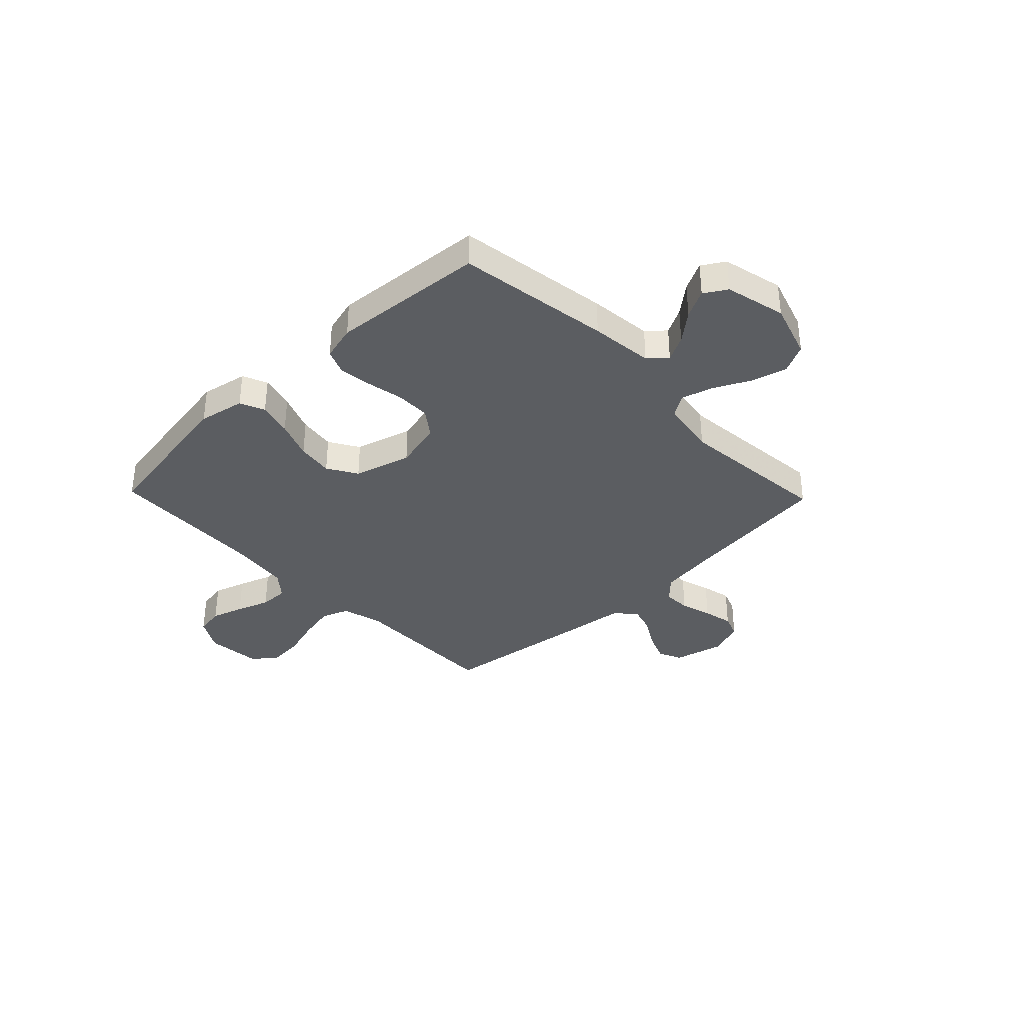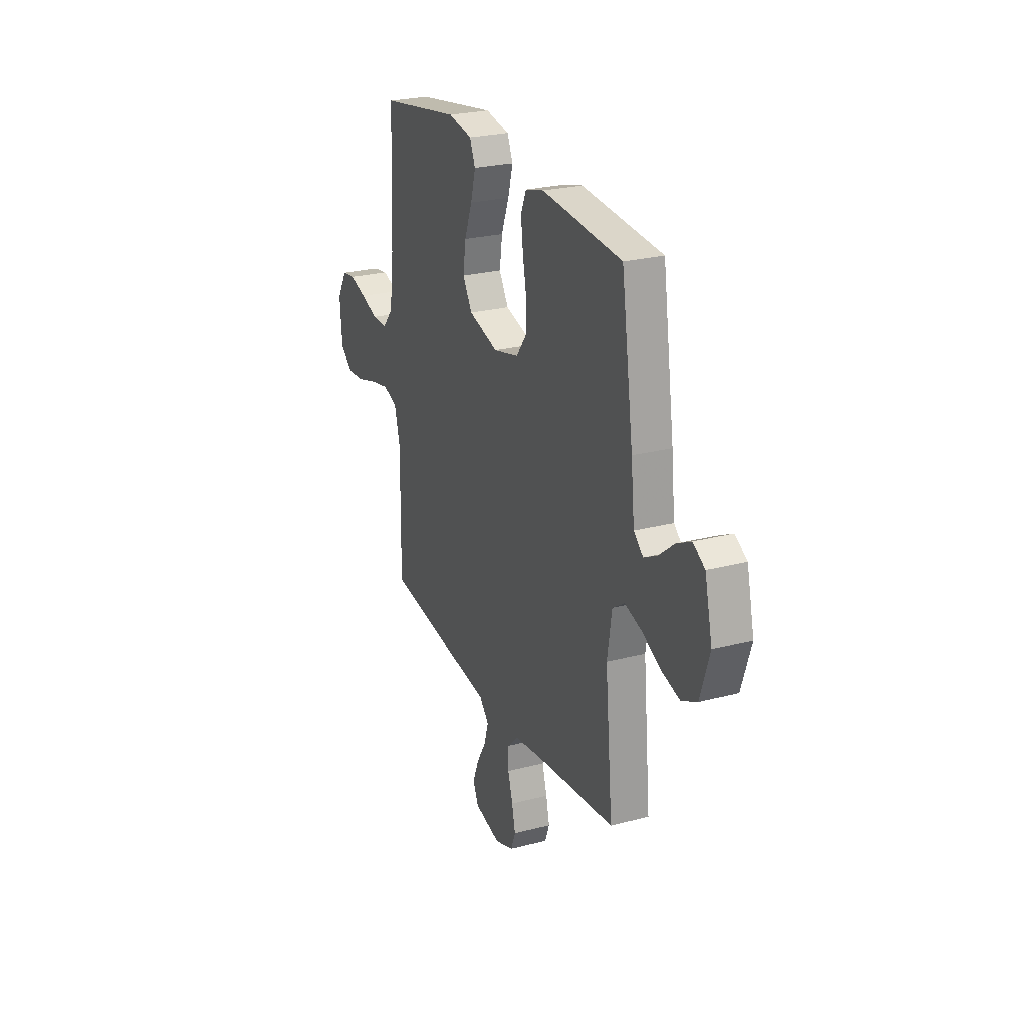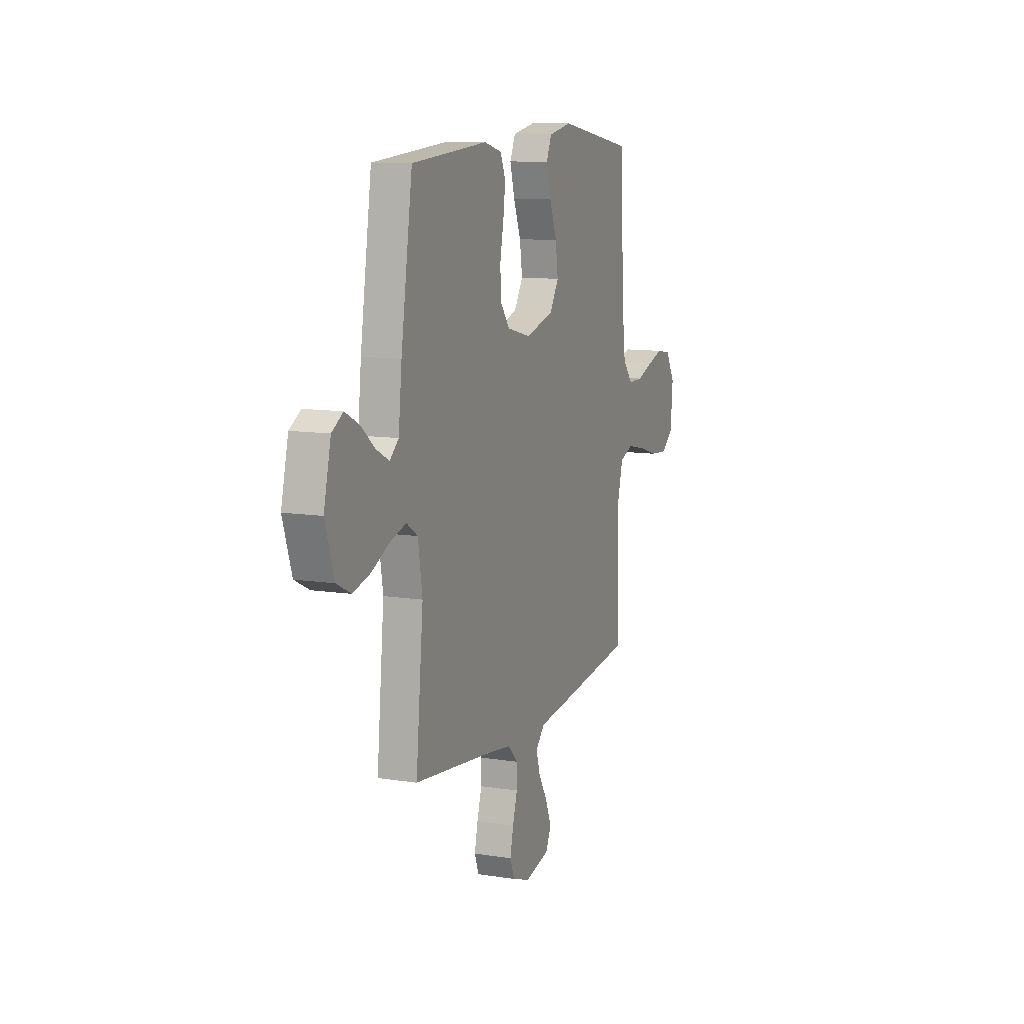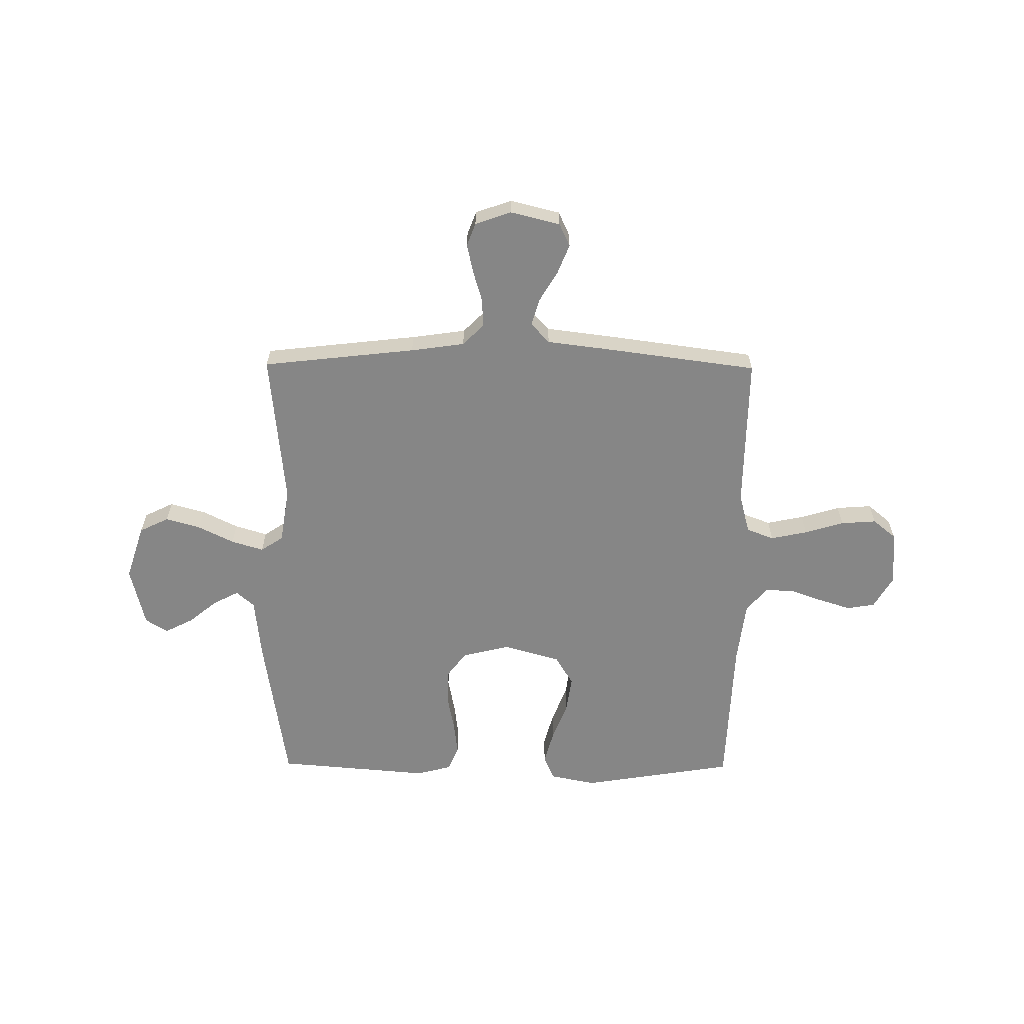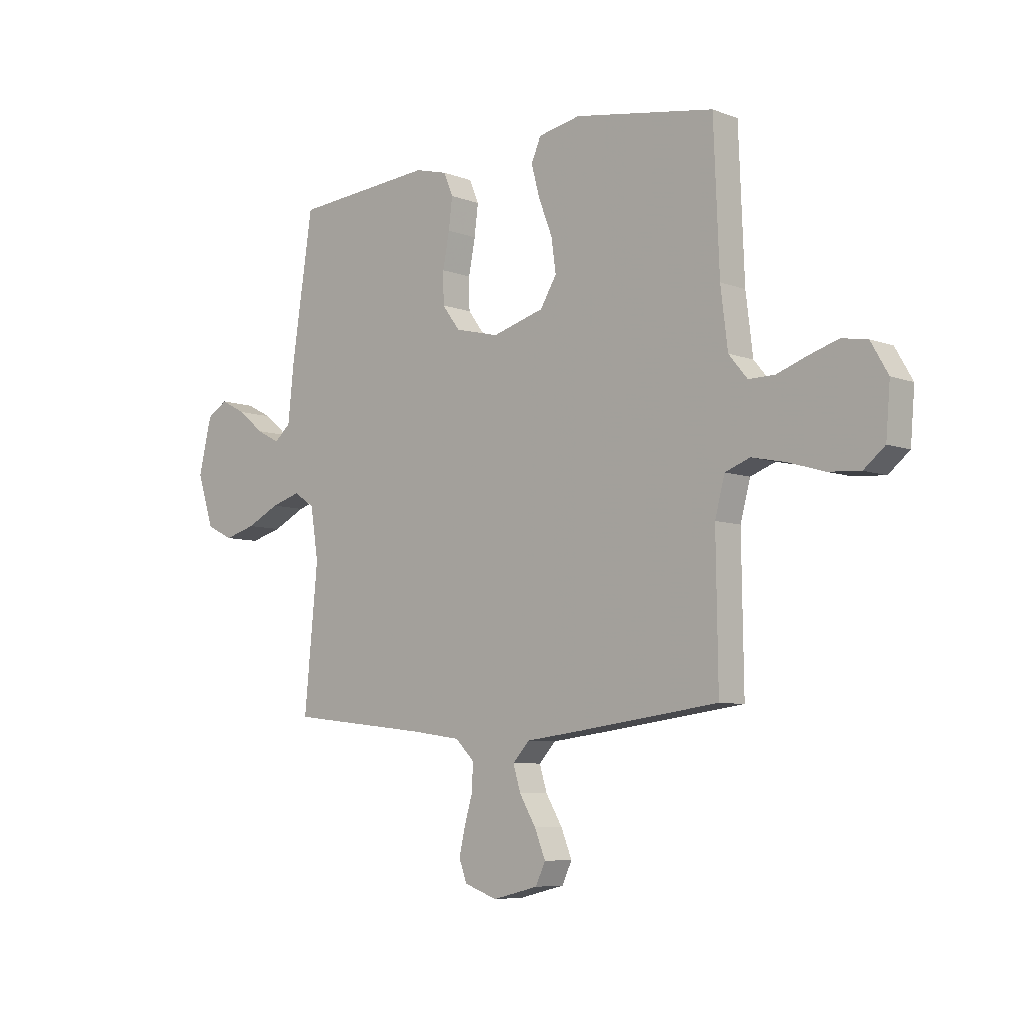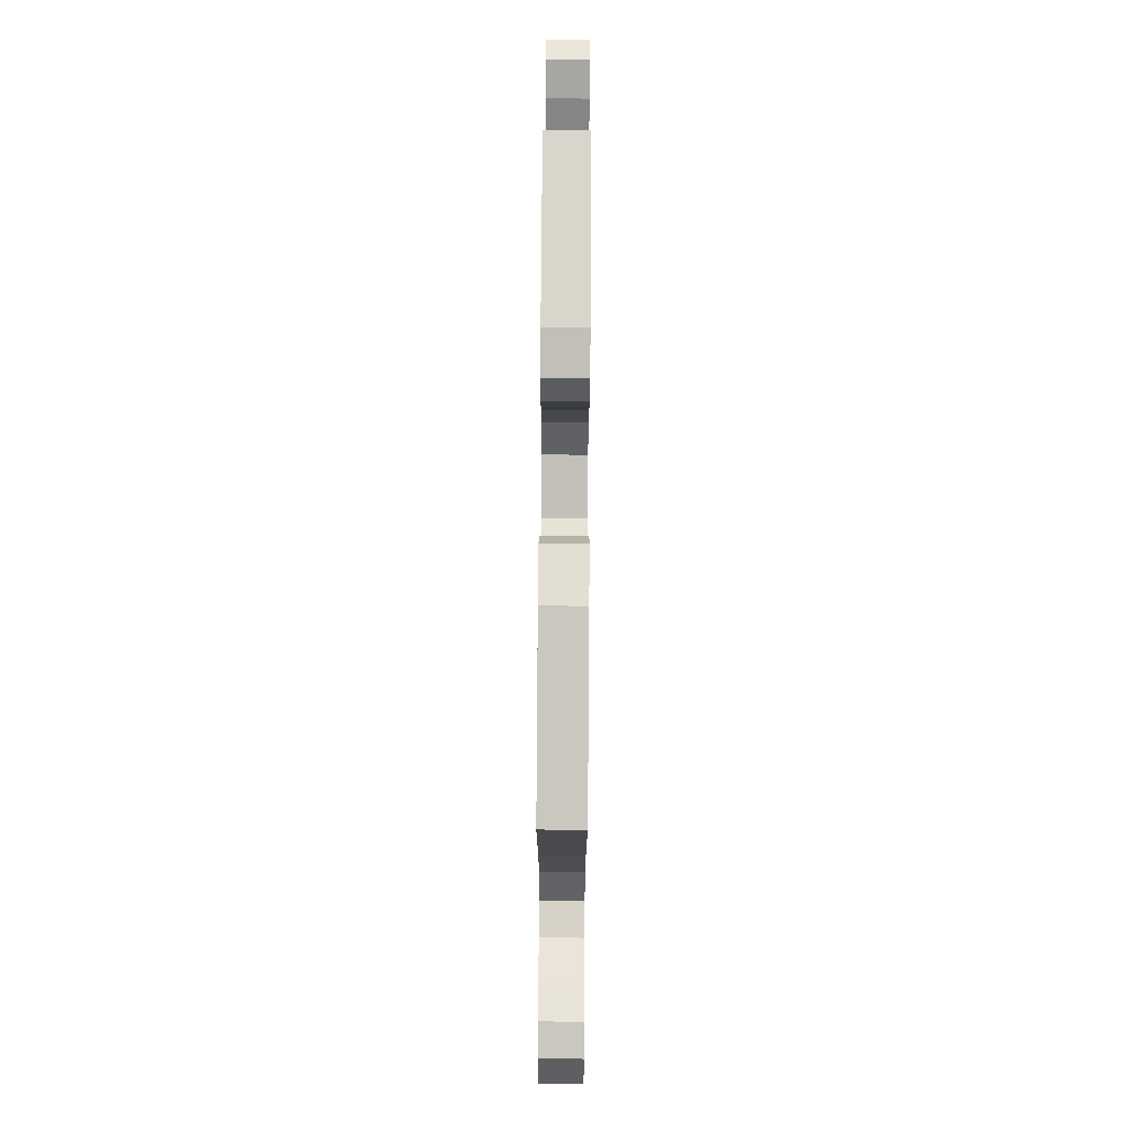
<metadata>
{"format":"obj","ext":"obj","renderer":"f3d","projection":"perspective","resolution":1024,"background":"white","views":[{"elev":-36.0,"azim":43.9,"up":"+Y"},{"elev":25.1,"azim":66.9,"up":"+Z"},{"elev":10.6,"azim":111.7,"up":"+Z"},{"elev":-62.0,"azim":179.5,"up":"+Y"},{"elev":-7.0,"azim":-137.5,"up":"+Z"},{"elev":79.0,"azim":-89.6,"up":"+Z"}]}
</metadata>
<code>
v -0.5 0.07 -0.5
v -0.496 0.07 -0.2
v -0.517 0.07 -0.121
v -0.57 0.07 -0.101
v -0.642 0.07 -0.116
v -0.719 0.07 -0.139
v -0.788 0.07 -0.144
v -0.833 0.07 -0.107
v -0.842 0.07 0
v -0.805 0.07 0.064
v -0.75 0.07 0.073
v -0.687 0.07 0.053
v -0.623 0.07 0.03
v -0.567 0.07 0.029
v -0.527 0.07 0.077
v -0.512 0.07 0.2
v -0.5 0.07 0.5
v -0.2 0.07 0.549
v -0.11 0.07 0.531
v -0.089 0.07 0.483
v -0.107 0.07 0.416
v -0.136 0.07 0.341
v -0.146 0.07 0.27
v -0.111 0.07 0.212
v 0 0.07 0.18
v 0.094 0.07 0.203
v 0.132 0.07 0.254
v 0.133 0.07 0.321
v 0.119 0.07 0.394
v 0.111 0.07 0.459
v 0.131 0.07 0.507
v 0.2 0.07 0.525
v 0.5 0.07 0.5
v 0.545 0.07 0.2
v 0.558 0.07 0.077
v 0.593 0.07 0.046
v 0.643 0.07 0.072
v 0.698 0.07 0.117
v 0.753 0.07 0.145
v 0.797 0.07 0.118
v 0.825 0.07 0
v 0.79 0.07 -0.108
v 0.733 0.07 -0.136
v 0.665 0.07 -0.117
v 0.595 0.07 -0.082
v 0.532 0.07 -0.063
v 0.488 0.07 -0.092
v 0.471 0.07 -0.2
v 0.5 0.07 -0.5
v 0.2 0.07 -0.534
v 0.095 0.07 -0.549
v 0.055 0.07 -0.589
v 0.056 0.07 -0.643
v 0.074 0.07 -0.704
v 0.087 0.07 -0.762
v 0.07 0.07 -0.807
v 0 0.07 -0.832
v -0.097 0.07 -0.808
v -0.118 0.07 -0.763
v -0.095 0.07 -0.706
v -0.06 0.07 -0.647
v -0.044 0.07 -0.594
v -0.08 0.07 -0.555
v -0.2 0.07 -0.54
v -0.5 0 -0.5
v -0.496 0 -0.2
v -0.517 0 -0.121
v -0.57 0 -0.101
v -0.642 0 -0.116
v -0.719 0 -0.139
v -0.788 0 -0.144
v -0.833 0 -0.107
v -0.842 0 0
v -0.805 0 0.064
v -0.75 0 0.073
v -0.687 0 0.053
v -0.623 0 0.03
v -0.567 0 0.029
v -0.527 0 0.077
v -0.512 0 0.2
v -0.5 0 0.5
v -0.2 0 0.549
v -0.11 0 0.531
v -0.089 0 0.483
v -0.107 0 0.416
v -0.136 0 0.341
v -0.146 0 0.27
v -0.111 0 0.212
v 0 0 0.18
v 0.094 0 0.203
v 0.132 0 0.254
v 0.133 0 0.321
v 0.119 0 0.394
v 0.111 0 0.459
v 0.131 0 0.507
v 0.2 0 0.525
v 0.5 0 0.5
v 0.545 0 0.2
v 0.558 0 0.077
v 0.593 0 0.046
v 0.643 0 0.072
v 0.698 0 0.117
v 0.753 0 0.145
v 0.797 0 0.118
v 0.825 0 0
v 0.79 0 -0.108
v 0.733 0 -0.136
v 0.665 0 -0.117
v 0.595 0 -0.082
v 0.532 0 -0.063
v 0.488 0 -0.092
v 0.471 0 -0.2
v 0.5 0 -0.5
v 0.2 0 -0.534
v 0.095 0 -0.549
v 0.055 0 -0.589
v 0.056 0 -0.643
v 0.074 0 -0.704
v 0.087 0 -0.762
v 0.07 0 -0.807
v 0 0 -0.832
v -0.097 0 -0.808
v -0.118 0 -0.763
v -0.095 0 -0.706
v -0.06 0 -0.647
v -0.044 0 -0.594
v -0.08 0 -0.555
v -0.2 0 -0.54
f 63 64 1 2
f 58 59 60 61
f 58 61 62
f 57 58 62
f 56 57 62
f 53 54 55 56
f 53 56 62
f 52 53 62 63
f 48 49 50
f 47 48 50 51
f 42 43 44 45
f 42 45 46
f 41 42 46
f 40 41 46
f 37 38 39 40
f 36 37 40 46
f 35 36 46 47
f 28 29 30 31
f 28 31 32 33
f 19 20 21 22
f 19 22 23
f 16 17 18 19
f 15 16 19 23
f 14 15 23 24
f 10 11 12 13
f 8 9 10 13
f 8 13 14
f 5 6 7 8
f 4 5 8 14
f 3 4 14 24
f 27 28 33 34
f 26 27 34 35
f 25 26 35 47
f 47 51 52 63
f 24 25 47 63
f 2 3 24 63
f 66 65 128 127
f 125 124 123 122
f 126 125 122
f 126 122 121
f 126 121 120
f 120 119 118 117
f 126 120 117
f 127 126 117 116
f 114 113 112
f 115 114 112 111
f 109 108 107 106
f 110 109 106
f 110 106 105
f 110 105 104
f 104 103 102 101
f 110 104 101 100
f 111 110 100 99
f 95 94 93 92
f 97 96 95 92
f 86 85 84 83
f 87 86 83
f 83 82 81 80
f 87 83 80 79
f 88 87 79 78
f 77 76 75 74
f 77 74 73 72
f 78 77 72
f 72 71 70 69
f 78 72 69 68
f 88 78 68 67
f 98 97 92 91
f 99 98 91 90
f 111 99 90 89
f 127 116 115 111
f 127 111 89 88
f 127 88 67 66
f 1 65 66 2
f 2 66 67 3
f 3 67 68 4
f 4 68 69 5
f 5 69 70 6
f 6 70 71 7
f 7 71 72 8
f 8 72 73 9
f 9 73 74 10
f 10 74 75 11
f 11 75 76 12
f 12 76 77 13
f 13 77 78 14
f 14 78 79 15
f 15 79 80 16
f 16 80 81 17
f 17 81 82 18
f 18 82 83 19
f 19 83 84 20
f 20 84 85 21
f 21 85 86 22
f 22 86 87 23
f 23 87 88 24
f 24 88 89 25
f 25 89 90 26
f 26 90 91 27
f 27 91 92 28
f 28 92 93 29
f 29 93 94 30
f 30 94 95 31
f 31 95 96 32
f 32 96 97 33
f 33 97 98 34
f 34 98 99 35
f 35 99 100 36
f 36 100 101 37
f 37 101 102 38
f 38 102 103 39
f 39 103 104 40
f 40 104 105 41
f 41 105 106 42
f 42 106 107 43
f 43 107 108 44
f 44 108 109 45
f 45 109 110 46
f 46 110 111 47
f 47 111 112 48
f 48 112 113 49
f 49 113 114 50
f 50 114 115 51
f 51 115 116 52
f 52 116 117 53
f 53 117 118 54
f 54 118 119 55
f 55 119 120 56
f 56 120 121 57
f 57 121 122 58
f 58 122 123 59
f 59 123 124 60
f 60 124 125 61
f 61 125 126 62
f 62 126 127 63
f 63 127 128 64
f 64 128 65 1

</code>
